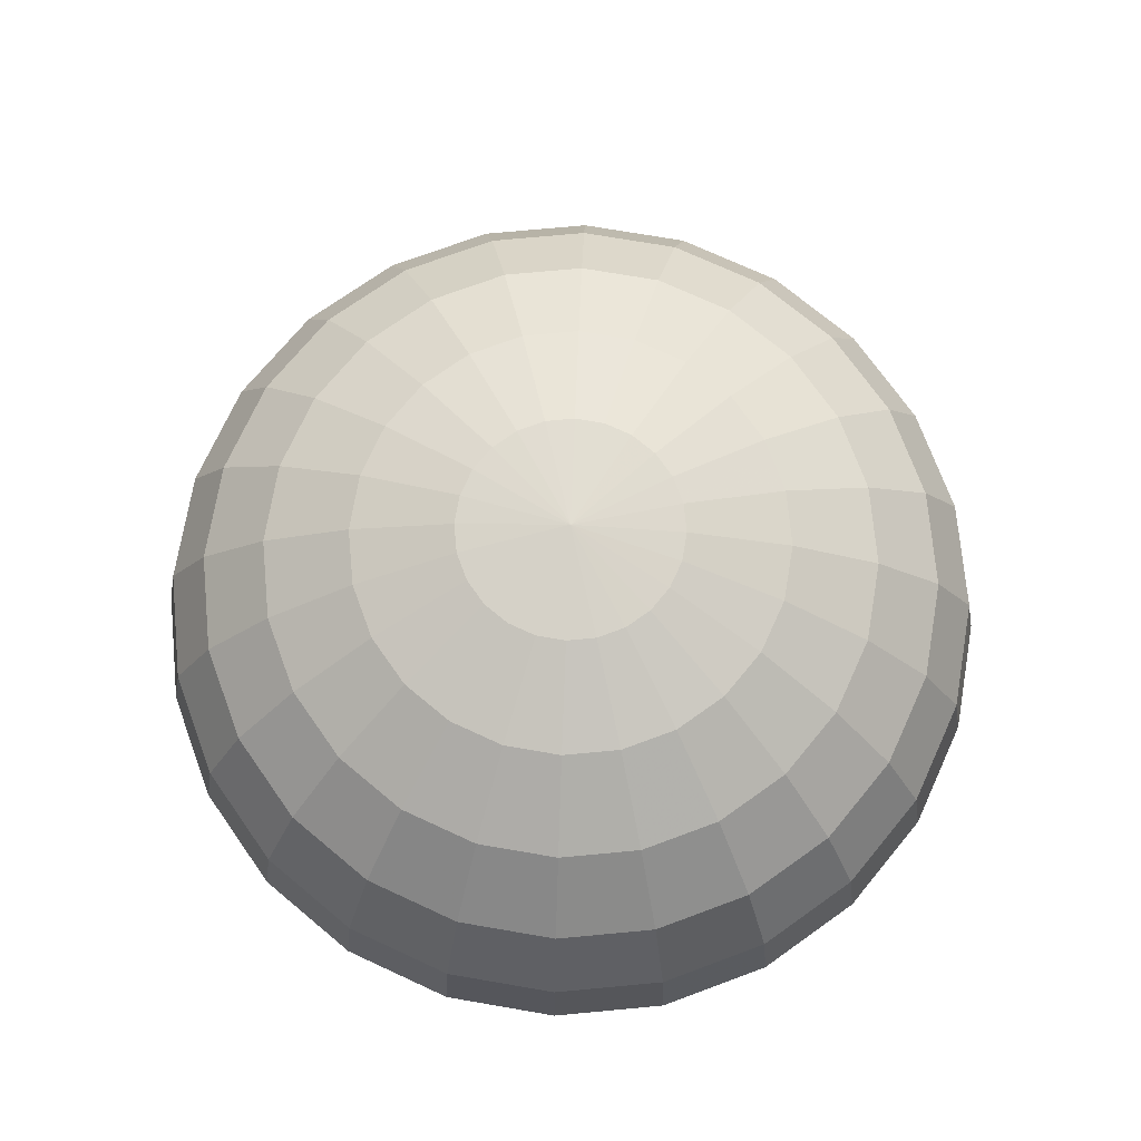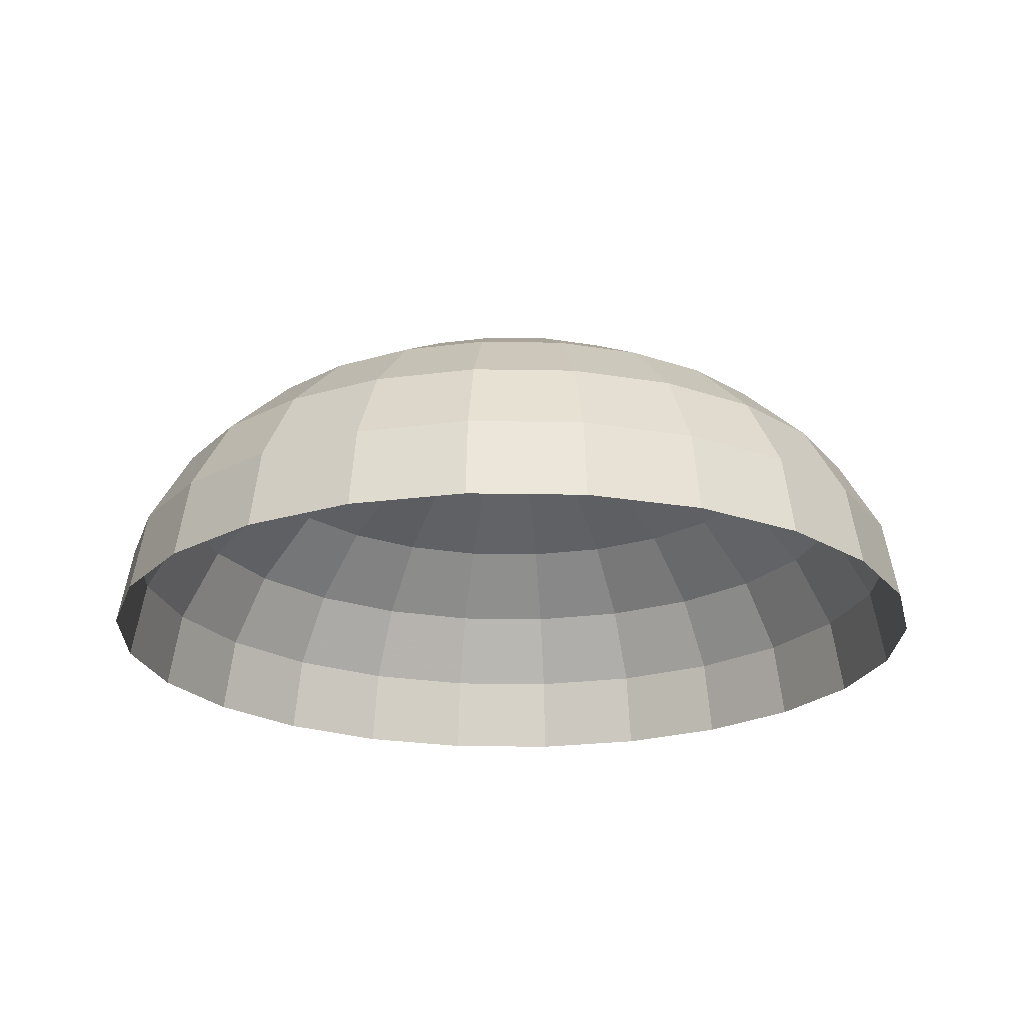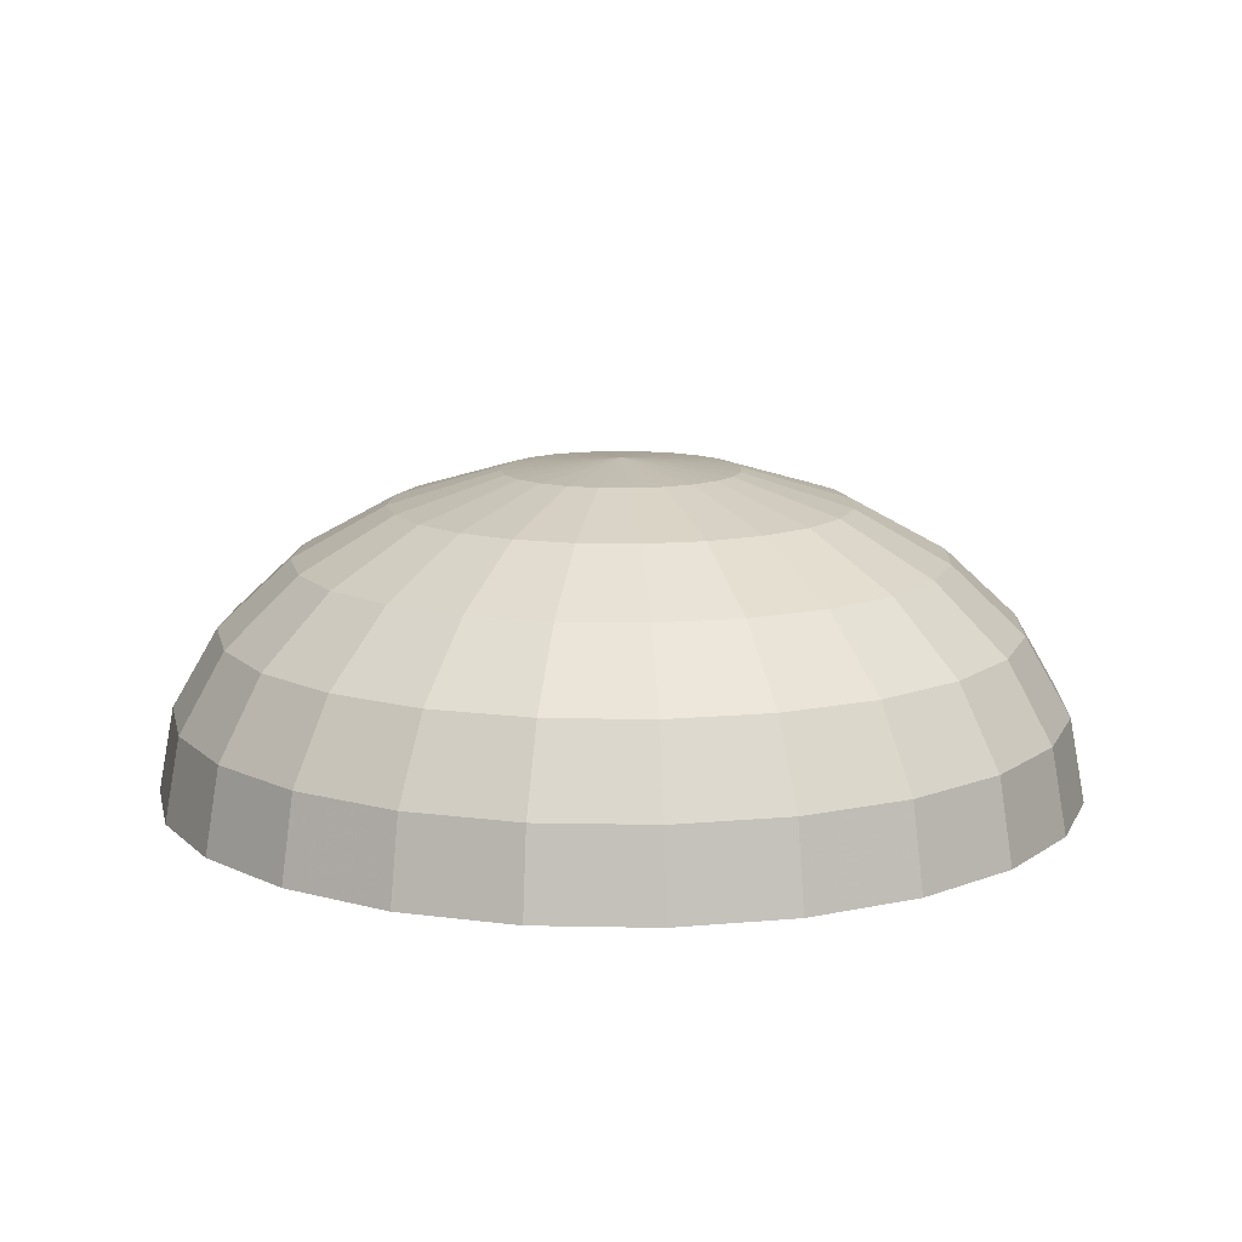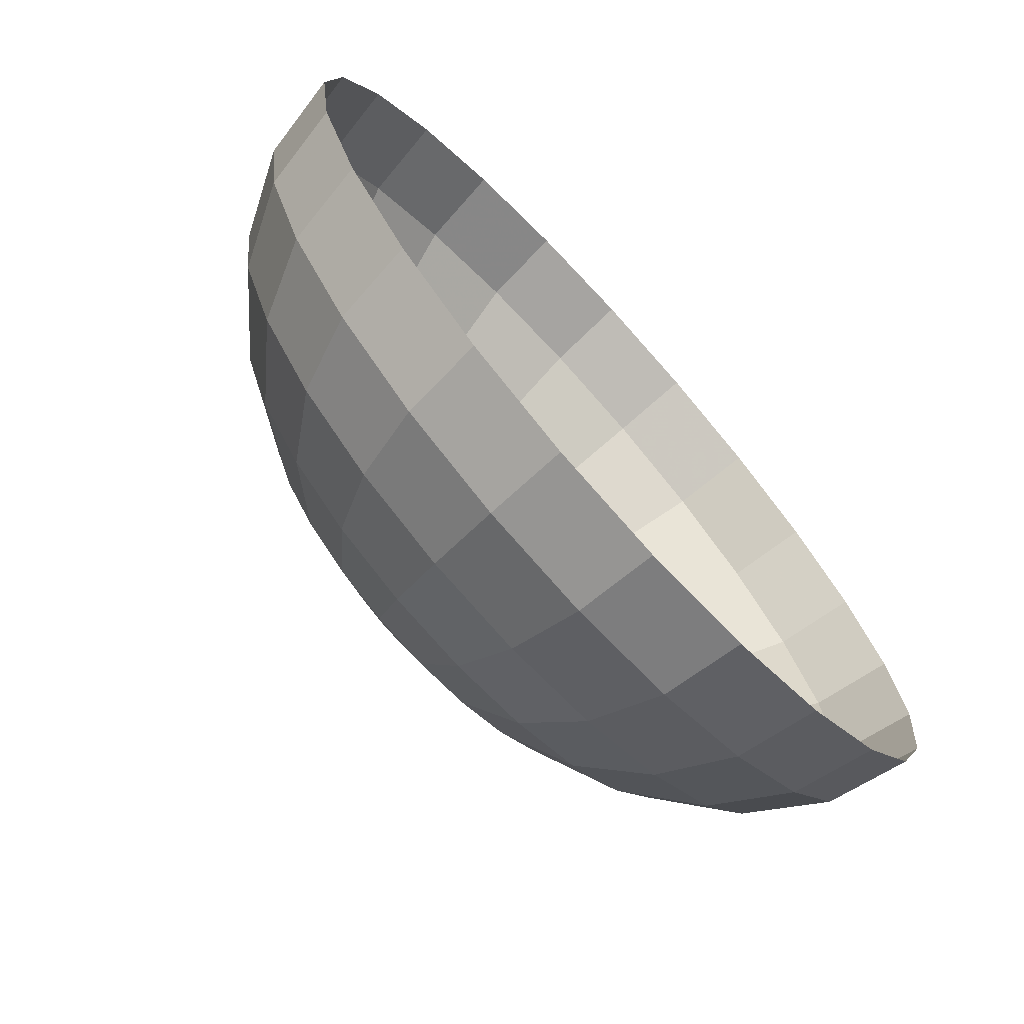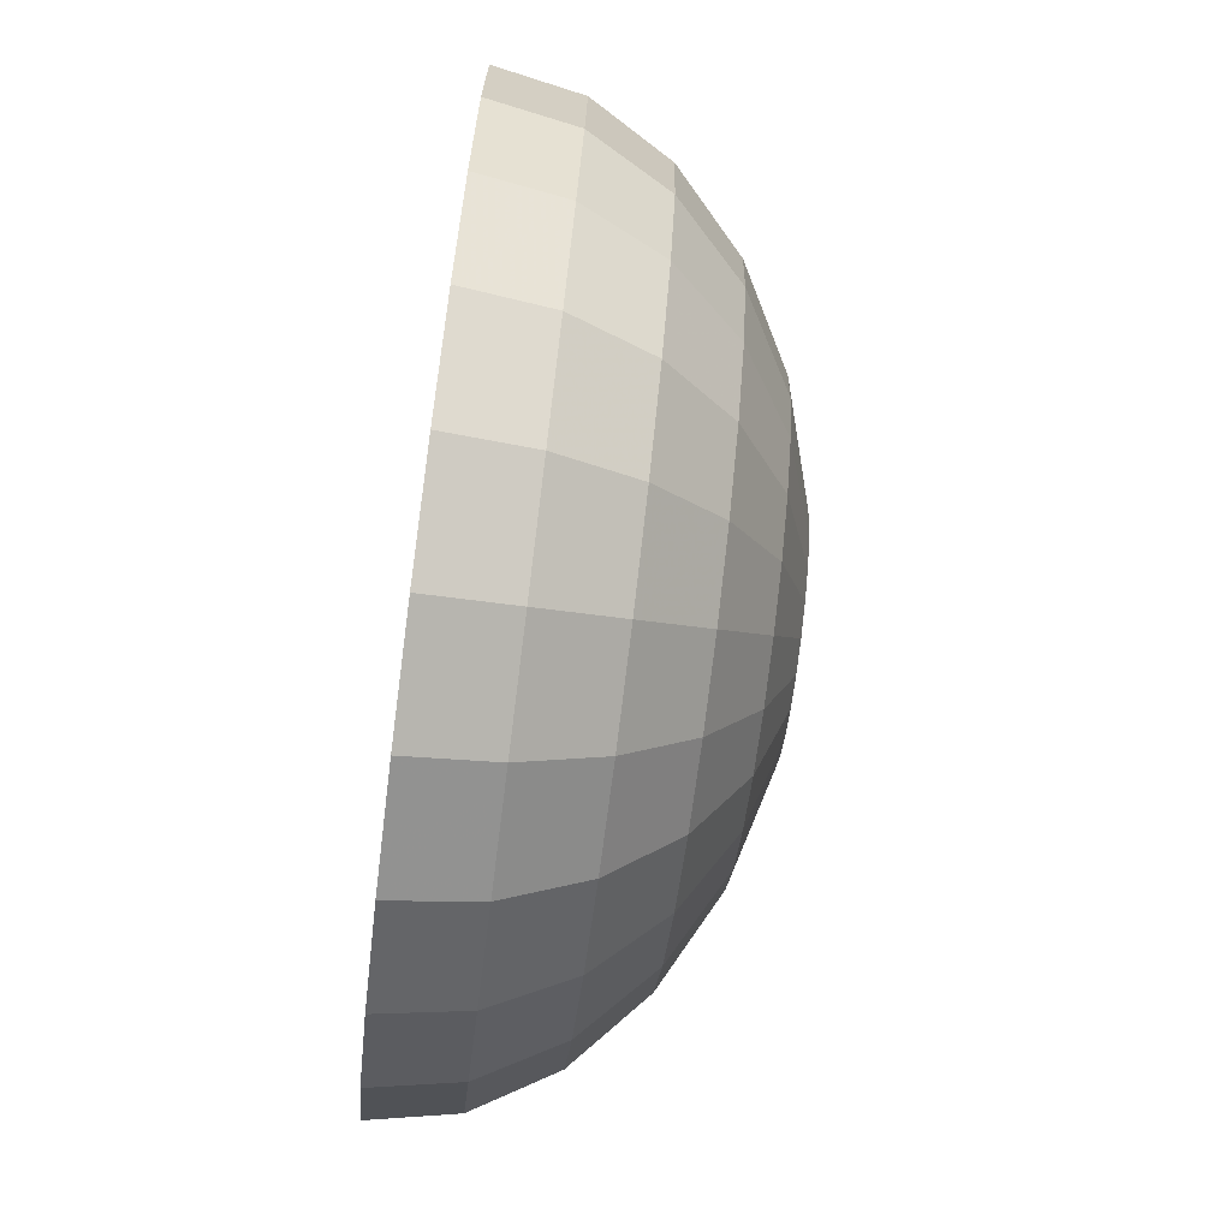
<metadata>
{"format":"obj","ext":"obj","renderer":"f3d","projection":"perspective","resolution":1024,"background":"white","views":[{"elev":73.5,"azim":32.2,"up":"+Z"},{"elev":-21.9,"azim":-9.3,"up":"+Z"},{"elev":12.1,"azim":130.3,"up":"+Z"},{"elev":-72.0,"azim":132.2,"up":"+Y"},{"elev":-74.7,"azim":-97.2,"up":"+Y"}]}
</metadata>
<code>
g Skybox_15_Sky
v 5.7e-06 4.191e-05 744.7
v -6.096e-06 269.9 719.3
v -69.84 260.7 719.3
v 5.7e-06 4.191e-05 744.7
v -69.84 260.7 719.3
v -134.9 233.7 719.3
v 5.7e-06 4.191e-05 744.7
v -134.9 233.7 719.3
v -190.8 190.8 719.3
v 5.7e-06 4.191e-05 744.7
v -190.8 190.8 719.3
v -233.7 134.9 719.3
v 5.7e-06 4.191e-05 744.7
v -233.7 134.9 719.3
v -260.7 69.84 719.3
v 5.7e-06 4.191e-05 744.7
v -260.7 69.84 719.3
v -269.9 8.265e-05 719.3
v 5.7e-06 4.191e-05 744.7
v -269.9 8.265e-05 719.3
v -260.7 -69.84 719.3
v 5.7e-06 4.191e-05 744.7
v -260.7 -69.84 719.3
v -233.7 -134.9 719.3
v 5.7e-06 4.191e-05 744.7
v -233.7 -134.9 719.3
v -190.8 -190.8 719.3
v 5.7e-06 4.191e-05 744.7
v -190.8 -190.8 719.3
v -134.9 -233.7 719.3
v 5.7e-06 4.191e-05 744.7
v -134.9 -233.7 719.3
v -69.84 -260.7 719.3
v 5.7e-06 4.191e-05 744.7
v -69.84 -260.7 719.3
v -0.0001198 -269.9 719.3
v 5.7e-06 4.191e-05 744.7
v -0.0001198 -269.9 719.3
v 69.84 -260.7 719.3
v 5.7e-06 4.191e-05 744.7
v 69.84 -260.7 719.3
v 134.9 -233.7 719.3
v 5.7e-06 4.191e-05 744.7
v 134.9 -233.7 719.3
v 190.8 -190.8 719.3
v 5.7e-06 4.191e-05 744.7
v 190.8 -190.8 719.3
v 233.7 -134.9 719.3
v 5.7e-06 4.191e-05 744.7
v 233.7 -134.9 719.3
v 260.7 -69.84 719.3
v 5.7e-06 4.191e-05 744.7
v 260.7 -69.84 719.3
v 269.9 -0.0001683 719.3
v 5.7e-06 4.191e-05 744.7
v 269.9 -0.0001683 719.3
v 260.7 69.84 719.3
v 5.7e-06 4.191e-05 744.7
v 260.7 69.84 719.3
v 233.7 134.9 719.3
v 5.7e-06 4.191e-05 744.7
v 233.7 134.9 719.3
v 190.8 190.8 719.3
v 5.7e-06 4.191e-05 744.7
v 190.8 190.8 719.3
v 134.9 233.7 719.3
v 5.7e-06 4.191e-05 744.7
v 134.9 233.7 719.3
v 69.84 260.7 719.3
v 5.7e-06 4.191e-05 744.7
v 69.84 260.7 719.3
v -6.096e-06 269.9 719.3
v -6.096e-06 269.9 719.3
v -1.709e-05 521.3 644.9
v -134.9 503.6 644.9
v -69.84 260.7 719.3
v -260.7 451.5 644.9
v -134.9 233.7 719.3
v -368.6 368.6 644.9
v -190.8 190.8 719.3
v -451.5 260.7 644.9
v -233.7 134.9 719.3
v -503.6 134.9 644.9
v -368.6 638.5 526.6
v -521.3 521.3 526.6
v -638.5 368.6 526.6
v -712.1 190.8 526.6
v -737.3 0.0001532 526.6
v -233.7 134.9 719.3
v -503.6 134.9 644.9
v -260.7 69.84 719.3
v -521.3 0.0001206 644.9
v -737.3 0.0001532 526.6
v -712.1 -190.8 526.6
v -872.2 -233.7 372.3
v -903 0.0001782 372.3
v -260.7 69.84 719.3
v -521.3 0.0001206 644.9
v -269.9 8.265e-05 719.3
v -503.6 -134.9 644.9
v -260.7 -69.84 719.3
v -451.5 -260.7 644.9
v -233.7 -134.9 719.3
v -368.6 -368.6 644.9
v -712.1 -190.8 526.6
v -638.5 -368.6 526.6
v -521.3 -521.3 526.6
v -368.6 -638.5 526.6
v -260.7 -451.5 644.9
v -190.8 -190.8 719.3
v -190.8 -712.1 526.6
v -134.9 -503.6 644.9
v -134.9 -233.7 719.3
v -0.0003371 -737.3 526.6
v -233.7 -134.9 719.3
v -368.6 -368.6 644.9
v -190.8 -190.8 719.3
v -260.7 -451.5 644.9
v -134.9 -233.7 719.3
v -134.9 -503.6 644.9
v -69.84 -260.7 719.3
v -0.0002367 -521.3 644.9
v -0.0003371 -737.3 526.6
v 190.8 -712.1 526.6
v 233.7 -872.2 372.3
v 451.5 -782 372.3
v -69.84 -260.7 719.3
v -0.0002367 -521.3 644.9
v -0.0001198 -269.9 719.3
v 134.9 -503.6 644.9
v 69.84 -260.7 719.3
v 260.7 -451.5 644.9
v 134.9 -233.7 719.3
v 368.6 -368.6 644.9
v 190.8 -190.8 719.3
v 451.5 -260.7 644.9
v 233.7 -134.9 719.3
v 503.6 -134.9 644.9
v 260.7 -69.84 719.3
v 521.3 -0.0003641 644.9
v 190.8 -712.1 526.6
v 368.6 -638.5 526.6
v 521.3 -521.3 526.6
v 638.5 -368.6 526.6
v 712.1 -190.8 526.6
v 737.3 -0.0005323 526.6
v 712.1 190.8 526.6
v 260.7 -69.84 719.3
v 521.3 -0.0003641 644.9
v 269.9 -0.0001683 719.3
v 503.6 134.9 644.9
v 712.1 190.8 526.6
v 638.5 368.6 526.6
v 782 451.5 372.3
v 872.2 233.7 372.3
v 269.9 -0.0001683 719.3
v 503.6 134.9 644.9
v 260.7 69.84 719.3
v 451.5 260.7 644.9
v 233.7 134.9 719.3
v 368.6 368.6 644.9
v 190.8 190.8 719.3
v 260.7 451.5 644.9
v 134.9 233.7 719.3
v 134.9 503.6 644.9
v 69.84 260.7 719.3
v -1.709e-05 521.3 644.9
v -6.096e-06 269.9 719.3
v 638.5 368.6 526.6
v 521.3 521.3 526.6
v -1.709e-05 521.3 644.9
v -2.653e-05 737.3 526.6
v -190.8 712.1 526.6
v -134.9 503.6 644.9
v -368.6 638.5 526.6
v -233.7 872.2 372.3
v -451.5 782 372.3
v -503.6 872.2 192.7
v -712.1 712.1 192.7
v -638.5 638.5 372.3
v 368.6 368.6 644.9
v 521.3 521.3 526.6
v 368.6 638.5 526.6
v 260.7 451.5 644.9
v 451.5 782 372.3
v 638.5 638.5 372.3
v 638.5 368.6 526.6
v 782 451.5 372.3
v 712.1 712.1 192.7
v 872.2 503.6 192.7
v 503.6 872.2 192.7
v 260.7 972.8 192.7
v 233.7 872.2 372.3
v 521.3 903 0
v 737.3 737.3 0
v 269.9 1007 0
v -3.988e-05 1043 0
v -3.832e-05 1007 192.7
v 260.7 451.5 644.9
v 368.6 638.5 526.6
v 190.8 712.1 526.6
v 134.9 503.6 644.9
v -2.653e-05 737.3 526.6
v 233.7 872.2 372.3
v 451.5 782 372.3
v -3.377e-05 903 372.3
v 134.9 503.6 644.9
v -2.653e-05 737.3 526.6
v -1.709e-05 521.3 644.9
v -2.653e-05 737.3 526.6
v -3.377e-05 903 372.3
v -233.7 872.2 372.3
v -260.7 972.8 192.7
v -503.6 872.2 192.7
v -368.6 638.5 526.6
v -451.5 782 372.3
v -638.5 638.5 372.3
v -521.3 521.3 526.6
v -782 451.5 372.3
v -638.5 368.6 526.6
v -872.2 233.7 372.3
v -712.1 190.8 526.6
v -903 0.0001782 372.3
v -737.3 0.0001532 526.6
v -712.1 -190.8 526.6
v -872.2 -233.7 372.3
v -782 -451.5 372.3
v -638.5 -368.6 526.6
v -638.5 -368.6 526.6
v -782 -451.5 372.3
v -638.5 -638.5 372.3
v -521.3 -521.3 526.6
v -451.5 -782 372.3
v -368.6 -638.5 526.6
v -233.7 -872.2 372.3
v -190.8 -712.1 526.6
v -712.1 -712.1 192.7
v -872.2 -503.6 192.7
v -872.2 -233.7 372.3
v -972.8 -260.7 192.7
v -503.6 -872.2 192.7
v -260.7 -972.8 192.7
v -903 -521.3 0
v -1007 -269.9 0
v -737.3 -737.3 0
v -521.3 -903 0
v -190.8 -712.1 526.6
v -233.7 -872.2 372.3
v -0.0004141 -903 372.3
v -0.0003371 -737.3 526.6
v 233.7 -872.2 372.3
v 260.7 -972.8 192.7
v 503.6 -872.2 192.7
v 451.5 -782 372.3
v 712.1 -712.1 192.7
v 638.5 -638.5 372.3
v 368.6 -638.5 526.6
v 190.8 -712.1 526.6
v 521.3 -521.3 526.6
v 782 -451.5 372.3
v 638.5 -368.6 526.6
v 521.3 -903 0
v 269.9 -1007 0
v 737.3 -737.3 0
v 903 -521.3 0
v 638.5 -368.6 526.6
v 782 -451.5 372.3
v 872.2 -233.7 372.3
v 712.1 -190.8 526.6
v 903 -0.0006613 372.3
v 737.3 -0.0005323 526.6
v 972.8 -260.7 192.7
v 1007 -0.0007425 192.7
v 972.8 260.7 192.7
v 872.2 233.7 372.3
v 1043 -0.0007701 0
v 1007 269.9 0
v 903 521.3 0
v 737.3 -0.0005323 526.6
v 903 -0.0006613 372.3
v 872.2 233.7 372.3
v 712.1 190.8 526.6
v -3.377e-05 903 372.3
v -3.832e-05 1007 192.7
v -260.7 972.8 192.7
v -269.9 1007 0
v -521.3 903 0
v -503.6 872.2 192.7
v -638.5 638.5 372.3
v -712.1 712.1 192.7
v -872.2 503.6 192.7
v -782 451.5 372.3
v -972.8 260.7 192.7
v -782 451.5 372.3
v -972.8 260.7 192.7
v -872.2 233.7 372.3
v -1007 0.000194 192.7
v -903 0.0001782 372.3
v -972.8 -260.7 192.7
v -872.2 -233.7 372.3
v -1043 0.0001993 0
v -1007 269.9 0
v -872.2 503.6 192.7
v -903 521.3 0
v -1007 -269.9 0
v -638.5 -638.5 372.3
v -712.1 -712.1 192.7
v -503.6 -872.2 192.7
v -521.3 -903 0
v -269.9 -1007 0
v -451.5 -782 372.3
v -503.6 -872.2 192.7
v -260.7 -972.8 192.7
v -269.9 -1007 0
v -0.000479 -1043 0
v -233.7 -872.2 372.3
v -260.7 -972.8 192.7
v -0.0004625 -1007 192.7
v -0.0004141 -903 372.3
v 260.7 -972.8 192.7
v -0.000479 -1043 0
v 269.9 -1007 0
v 638.5 -638.5 372.3
v 712.1 -712.1 192.7
v 872.2 -503.6 192.7
v 903 -521.3 0
v 1007 -269.9 0
v 638.5 -638.5 372.3
v 872.2 -503.6 192.7
v 782 -451.5 372.3
v 972.8 -260.7 192.7
v 1007 -269.9 0
v 1043 -0.0007701 0
v 872.2 233.7 372.3
v 972.8 260.7 192.7
v 872.2 503.6 192.7
v 782 451.5 372.3
v 903 521.3 0
v 737.3 737.3 0
v 712.1 712.1 192.7
v 233.7 872.2 372.3
v 260.7 972.8 192.7
v -3.832e-05 1007 192.7
v -3.377e-05 903 372.3
v -3.832e-05 1007 192.7
v -3.988e-05 1043 0
v -269.9 1007 0
v -503.6 872.2 192.7
v -521.3 903 0
v -737.3 737.3 0
v -712.1 712.1 192.7
v -903 521.3 0
v -872.2 503.6 192.7
g Skybox_15_Sky_0
f 3 2 1
f 6 5 4
f 9 8 7
f 12 11 10
f 15 14 13
f 18 17 16
f 21 20 19
f 24 23 22
f 27 26 25
f 30 29 28
f 33 32 31
f 36 35 34
f 39 38 37
f 42 41 40
f 45 44 43
f 48 47 46
f 51 50 49
f 54 53 52
f 57 56 55
f 60 59 58
f 63 62 61
f 66 65 64
f 69 68 67
f 72 71 70
f 75 74 73
f 76 75 73
f 77 75 76
f 78 77 76
f 79 77 78
f 80 79 78
f 81 79 80
f 82 81 80
f 83 81 82
f 77 84 75
f 85 84 77
f 79 85 77
f 86 85 79
f 81 86 79
f 87 86 81
f 83 87 81
f 88 87 83
f 91 90 89
f 92 90 91
f 92 93 90
f 94 93 92
f 94 95 93
f 95 96 93
f 99 98 97
f 100 98 99
f 101 100 99
f 102 100 101
f 103 102 101
f 104 102 103
f 100 105 98
f 106 105 100
f 102 106 100
f 107 106 102
f 104 107 102
f 108 107 104
f 109 108 104
f 109 104 110
f 111 108 109
f 112 111 109
f 112 109 113
f 114 111 112
f 117 116 115
f 119 118 117
f 121 120 119
f 122 120 121
f 122 123 120
f 124 123 122
f 124 125 123
f 126 125 124
f 129 128 127
f 130 128 129
f 131 130 129
f 132 130 131
f 133 132 131
f 134 132 133
f 135 134 133
f 136 134 135
f 137 136 135
f 138 136 137
f 139 138 137
f 140 138 139
f 130 141 128
f 142 141 130
f 132 142 130
f 143 142 132
f 134 143 132
f 144 143 134
f 136 144 134
f 145 144 136
f 138 145 136
f 146 145 138
f 140 146 138
f 147 146 140
f 150 149 148
f 151 149 150
f 151 152 149
f 153 152 151
f 153 154 152
f 154 155 152
f 158 157 156
f 159 157 158
f 160 159 158
f 161 159 160
f 162 161 160
f 163 161 162
f 164 163 162
f 165 163 164
f 166 165 164
f 167 165 166
f 168 167 166
f 159 169 157
f 170 169 159
f 161 170 159
f 173 172 171
f 174 173 171
f 175 173 174
f 173 176 172
f 177 176 173
f 175 177 173
f 177 178 176
f 179 178 177
f 180 179 177
f 183 182 181
f 184 183 181
f 183 185 182
f 185 186 182
f 182 186 187
f 186 188 187
f 186 189 188
f 189 190 188
f 191 189 186
f 185 191 186
f 192 191 185
f 193 192 185
f 191 194 189
f 194 195 189
f 196 194 191
f 192 196 191
f 197 196 192
f 198 197 192
f 201 200 199
f 202 201 199
f 203 201 202
f 201 204 200
f 204 205 200
f 206 204 201
f 203 206 201
f 209 208 207
f 212 211 210
f 212 213 211
f 214 213 212
f 217 216 215
f 218 217 215
f 219 217 218
f 220 219 218
f 221 219 220
f 222 221 220
f 223 221 222
f 224 223 222
f 227 226 225
f 228 227 225
f 231 230 229
f 232 231 229
f 233 231 232
f 234 233 232
f 235 233 234
f 236 235 234
f 231 237 230
f 237 238 230
f 230 238 239
f 238 240 239
f 233 241 231
f 235 242 233
f 238 243 240
f 243 244 240
f 245 243 238
f 237 245 238
f 246 245 237
f 249 248 247
f 250 249 247
f 251 249 250
f 251 252 249
f 253 252 251
f 254 253 251
f 255 253 254
f 256 255 254
f 256 254 257
f 257 254 258
f 259 256 257
f 260 256 259
f 261 260 259
f 253 262 252
f 262 263 252
f 264 262 253
f 255 264 253
f 265 264 255
f 268 267 266
f 269 268 266
f 270 268 269
f 271 270 269
f 268 272 267
f 273 272 268
f 270 273 268
f 274 273 270
f 275 274 270
f 273 276 272
f 277 276 273
f 274 277 273
f 278 277 274
f 281 280 279
f 282 281 279
f 285 284 283
f 285 286 284
f 287 286 285
f 288 287 285
f 291 290 289
f 292 291 289
f 293 291 292
f 296 295 294
f 297 295 296
f 298 297 296
f 299 297 298
f 300 299 298
f 297 301 295
f 301 302 295
f 295 302 303
f 302 304 303
f 305 301 297
f 299 305 297
f 308 307 306
f 308 309 307
f 310 309 308
f 313 312 311
f 313 314 312
f 315 314 313
f 318 317 316
f 319 318 316
f 320 318 319
f 318 321 317
f 322 321 318
f 320 322 318
f 325 324 323
f 325 326 324
f 327 326 325
f 330 329 328
f 331 329 330
f 331 332 329
f 333 332 331
f 336 335 334
f 337 336 334
f 336 338 335
f 339 338 336
f 340 339 336
f 343 342 341
f 344 343 341
f 347 346 345
f 350 349 348
f 351 350 348
f 352 350 351
f 353 352 351

</code>
